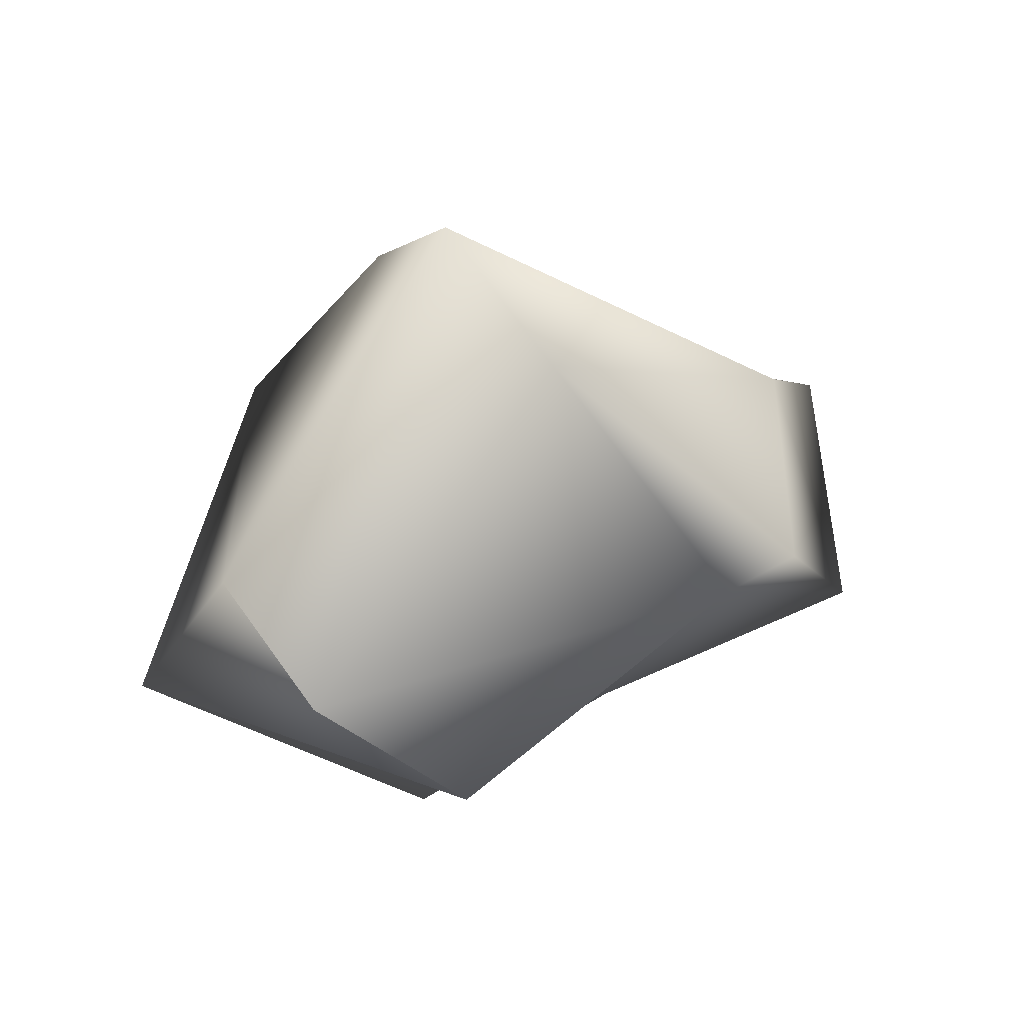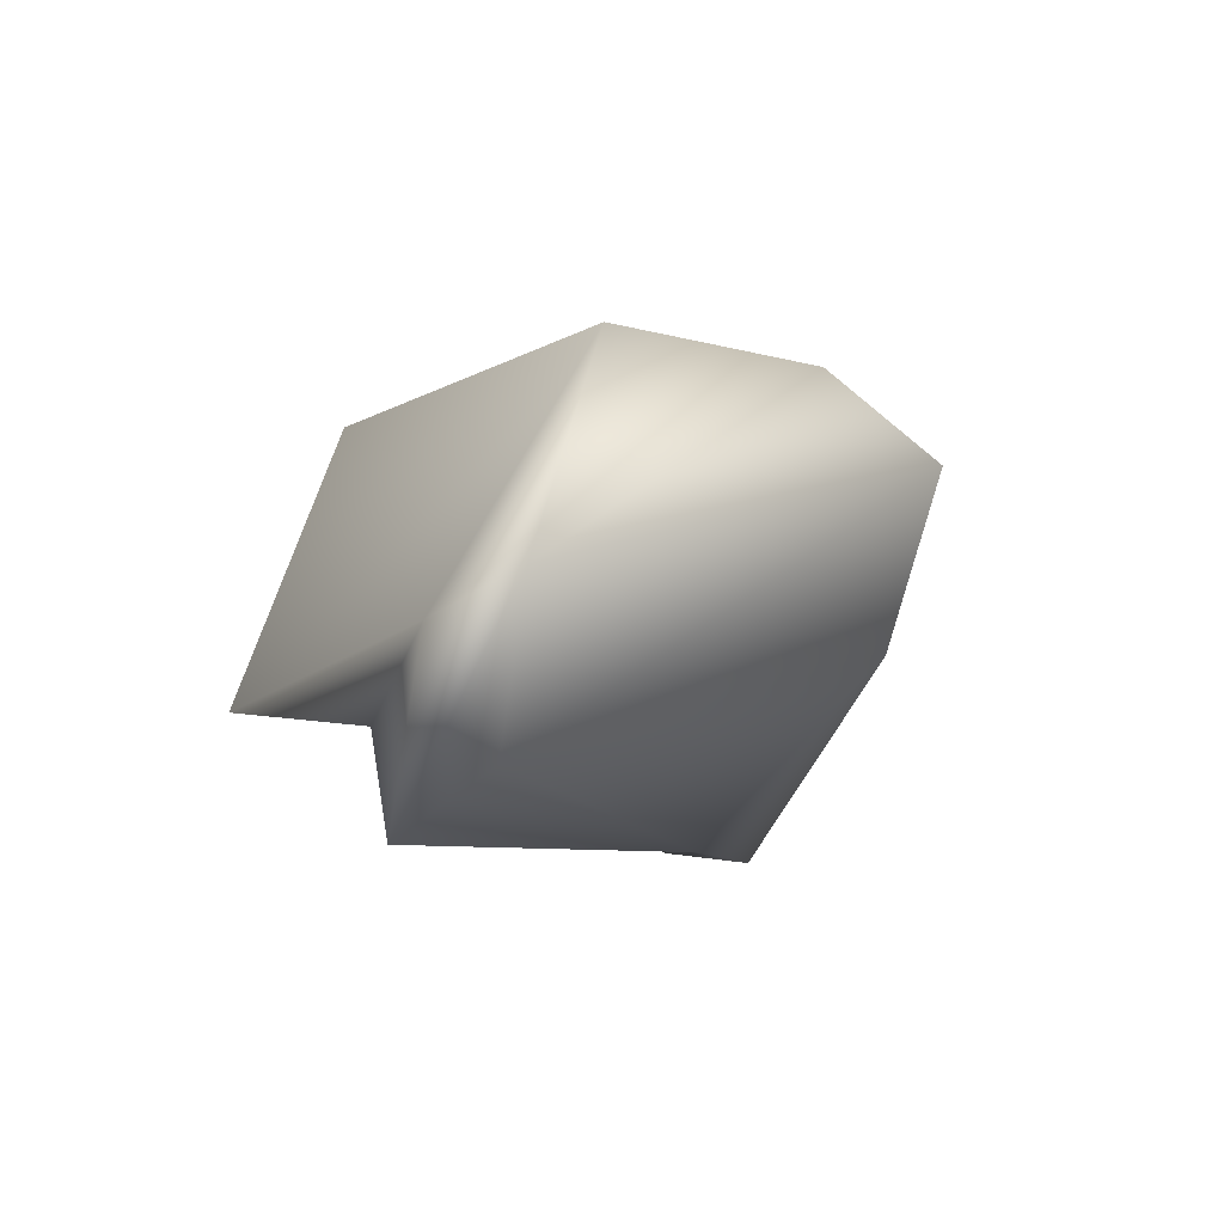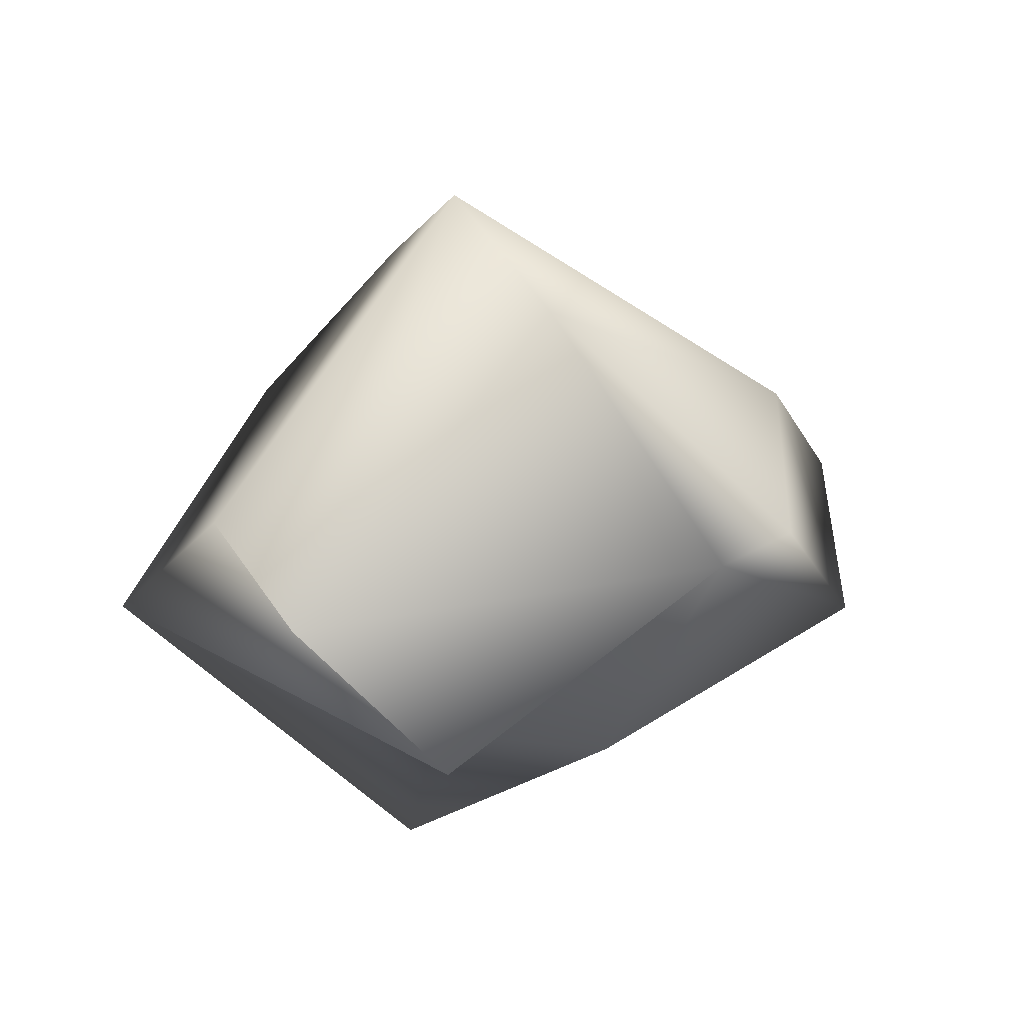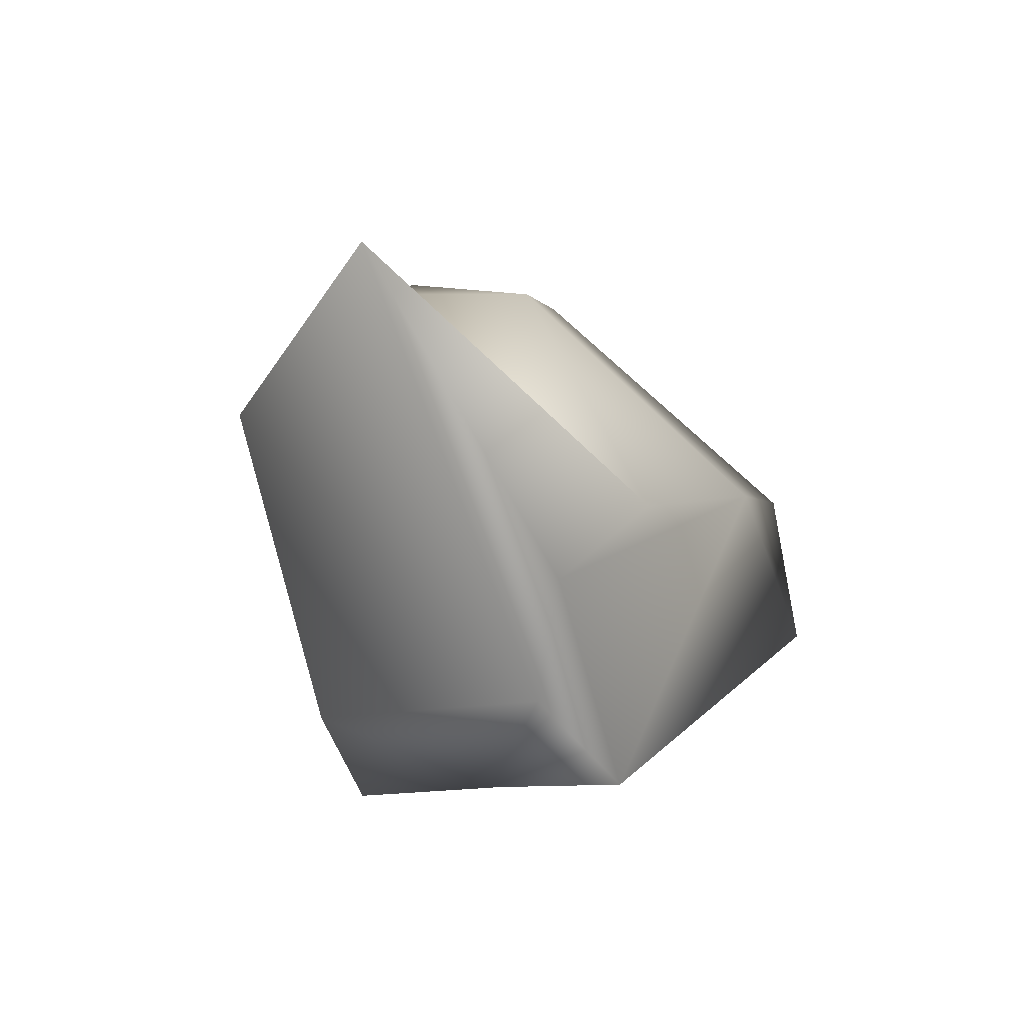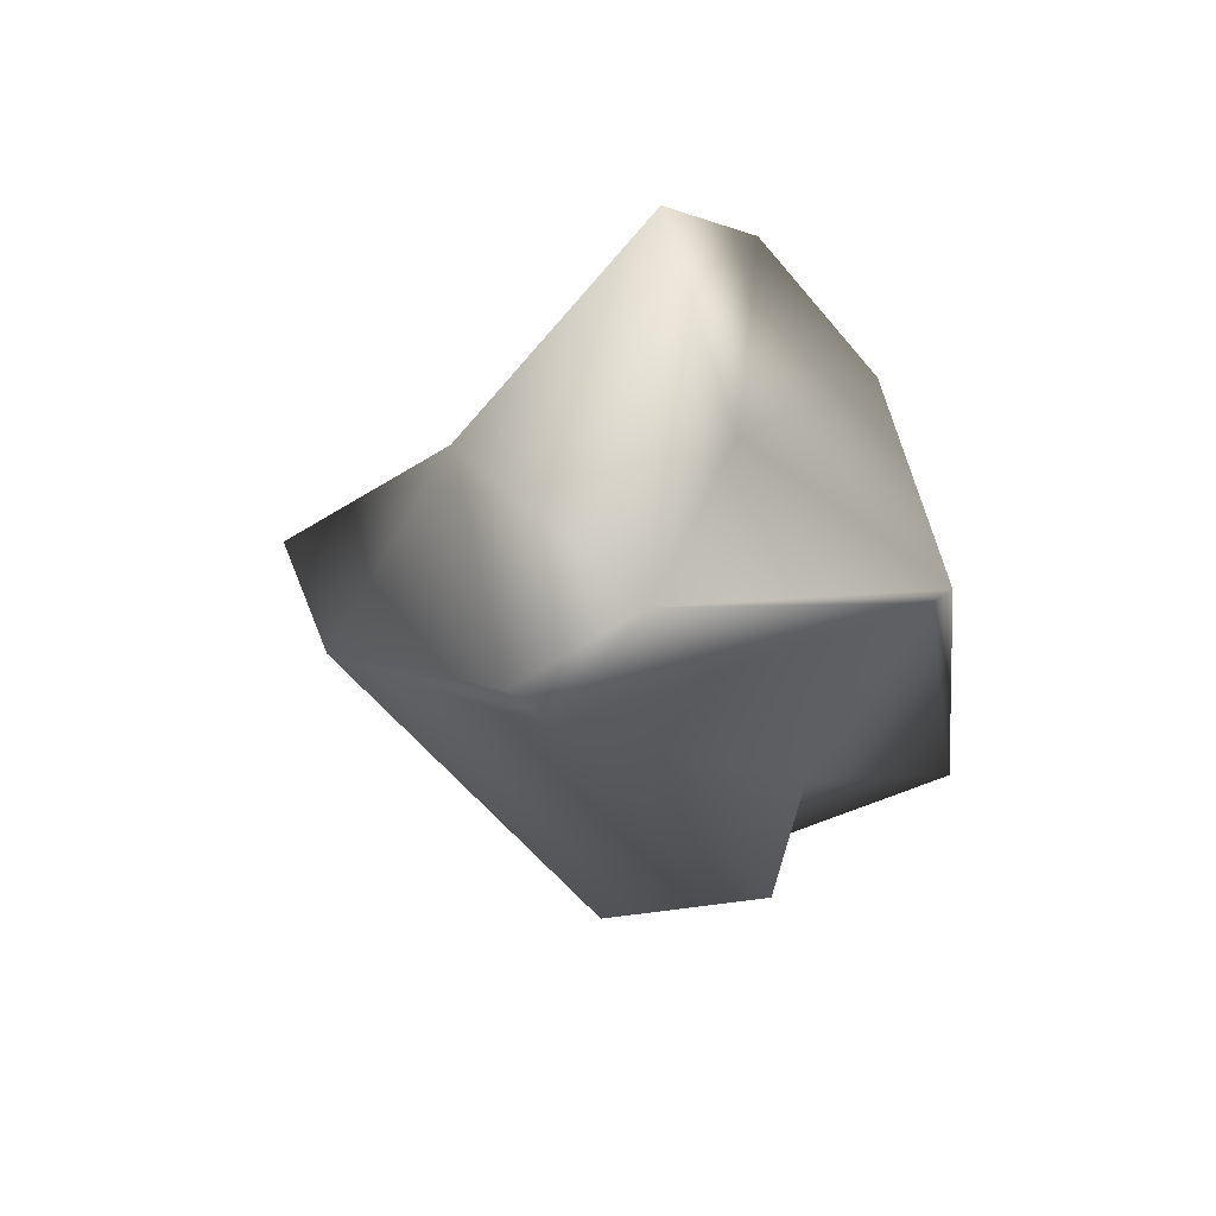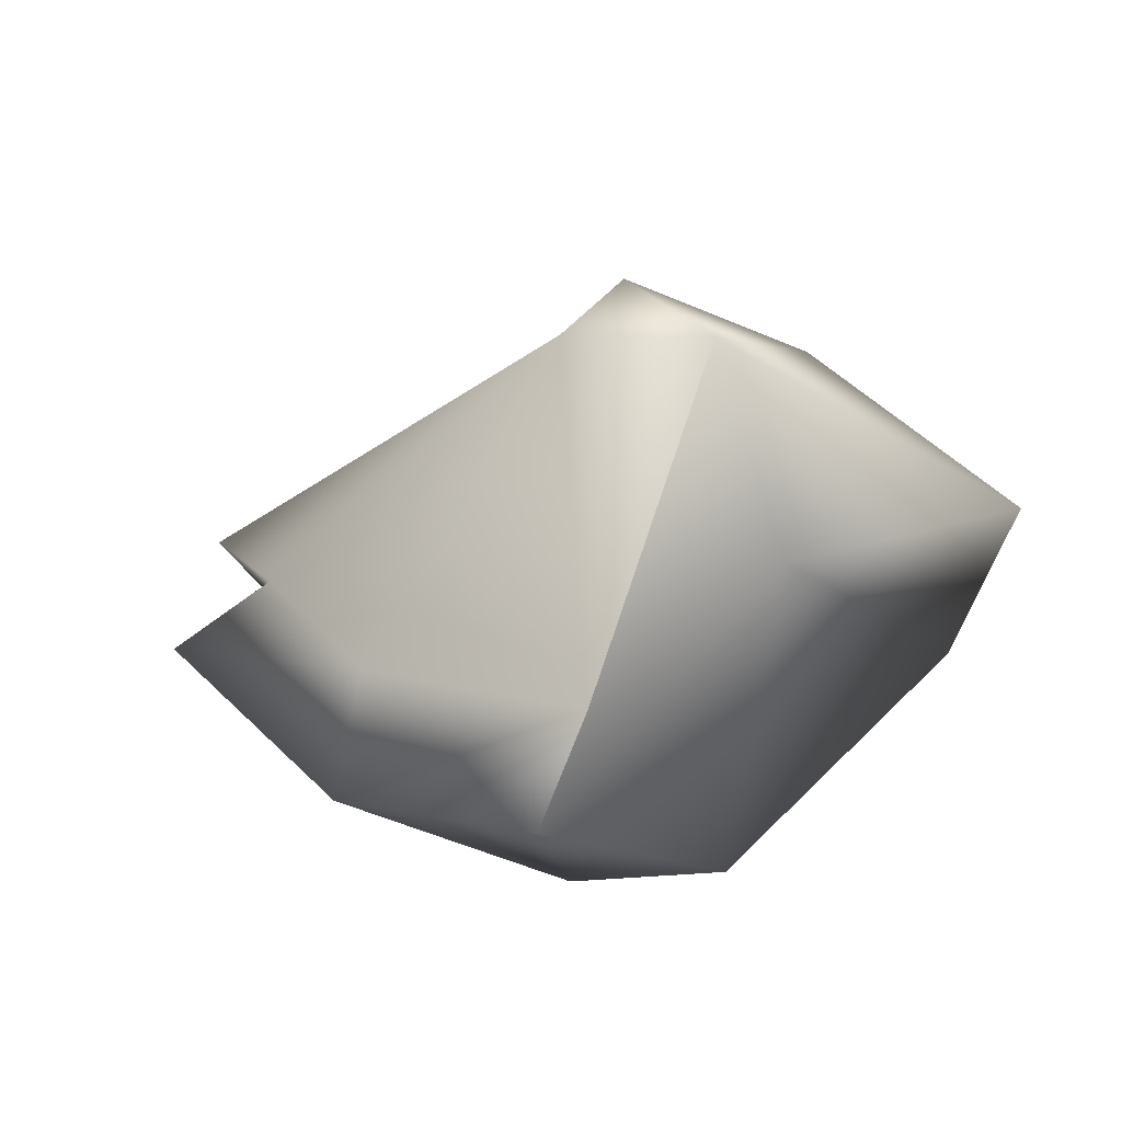
<metadata>
{"format":"obj","ext":"obj","renderer":"f3d","projection":"perspective","resolution":1024,"background":"white","views":[{"elev":52.0,"azim":-32.5,"up":"+Z"},{"elev":-2.3,"azim":-64.4,"up":"+Y"},{"elev":35.0,"azim":-29.0,"up":"+Z"},{"elev":-28.1,"azim":-69.1,"up":"+Z"},{"elev":-40.8,"azim":97.7,"up":"+Y"},{"elev":-45.5,"azim":27.1,"up":"+Z"}]}
</metadata>
<code>
v 0.5458 0.3531 0.3711
v 0.5696 0.3601 0.3274
v 0.4946 0.3677 0.3714
v 0.5194 0.3765 0.3095
v 0.4907 0.3723 0.3146
v 0.473 0.3847 0.3748
v 0.4967 0.3756 0.371
v 0.5004 0.3791 0.4024
v 0.5292 0.3514 0.3912
v 0.5896 0.3464 0.341
v 0.5518 0.333 0.3333
v 0.5003 0.3411 0.2997
v 0.4722 0.3213 0.3029
v 0.422 0.3347 0.3706
v 0.4443 0.3439 0.3759
v 0.5059 0.3622 0.4213
v 0.5613 0.3277 0.378
v 0.557 0.2938 0.3475
v 0.5195 0.3219 0.3045
v 0.4772 0.319 0.3285
v 0.47 0.2994 0.3363
v 0.4464 0.3135 0.3699
v 0.5096 0.331 0.4099
v 0.5413 0.2933 0.3716
v 0.5278 0.2959 0.367
f 3 6 7
f 6 8 7
f 6 15 8
f 6 14 15
f 3 5 6
f 17 18 10
f 17 24 18
f 18 11 10
f 24 25 18
f 17 23 24
f 23 25 24
f 22 25 23
f 21 25 22
f 20 25 21
f 19 25 20
f 18 25 19
f 16 23 17
f 16 22 23
f 15 22 16
f 15 21 22
f 14 21 15
f 14 20 21
f 13 20 14
f 13 19 20
f 12 19 13
f 12 18 19
f 11 18 12
f 1 17 10
f 9 17 1
f 9 16 17
f 8 16 9
f 8 15 16
f 6 13 14
f 5 13 6
f 5 12 13
f 4 12 5
f 4 11 12
f 2 11 4
f 2 10 11
f 1 10 2
f 1 3 9
f 9 3 8
f 8 3 7
f 5 3 4
f 4 3 2
f 2 3 1

</code>
